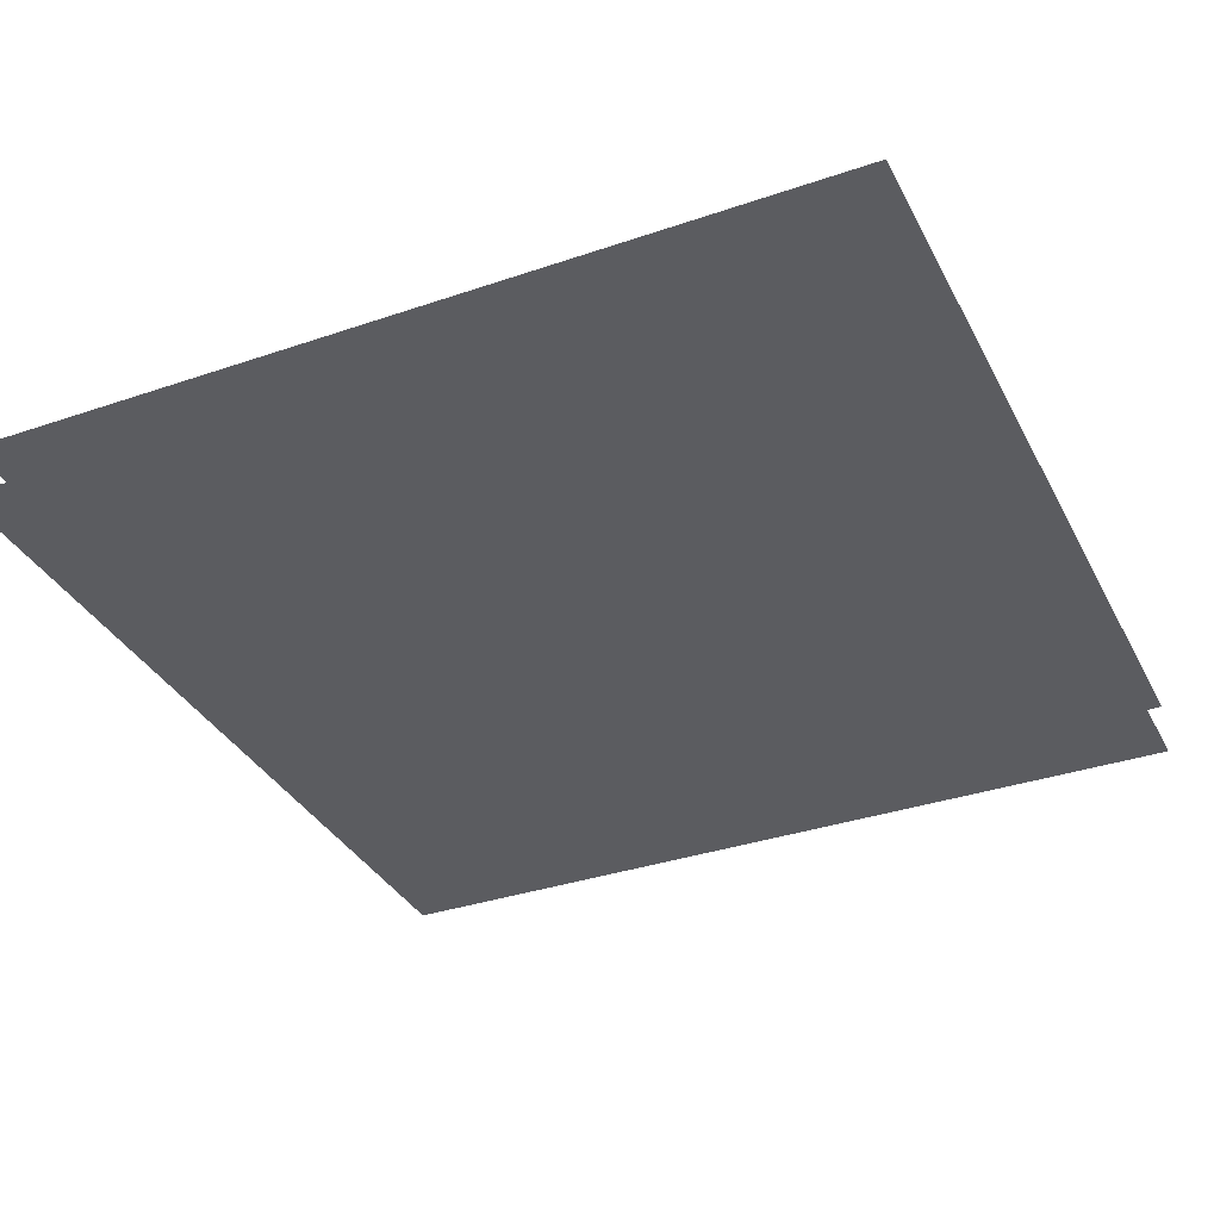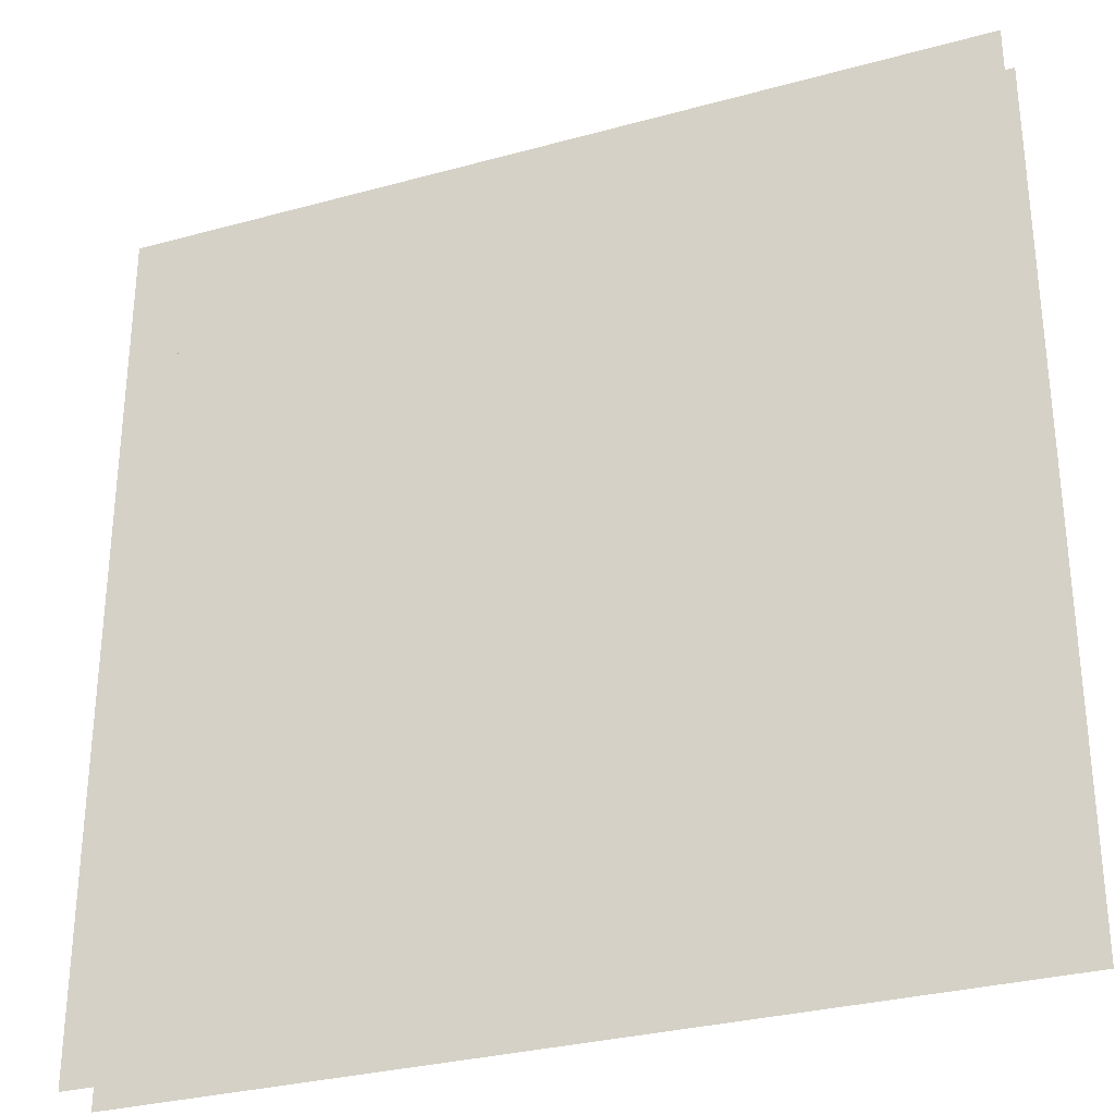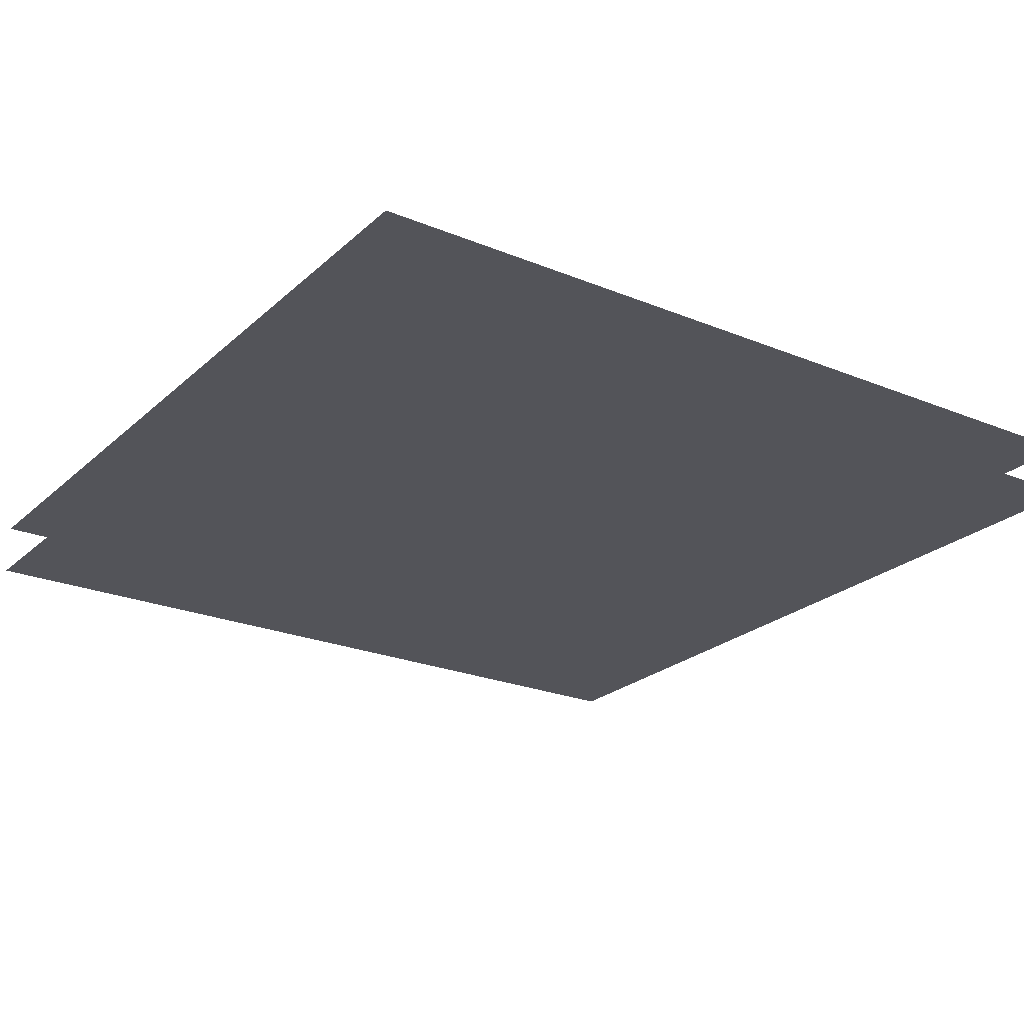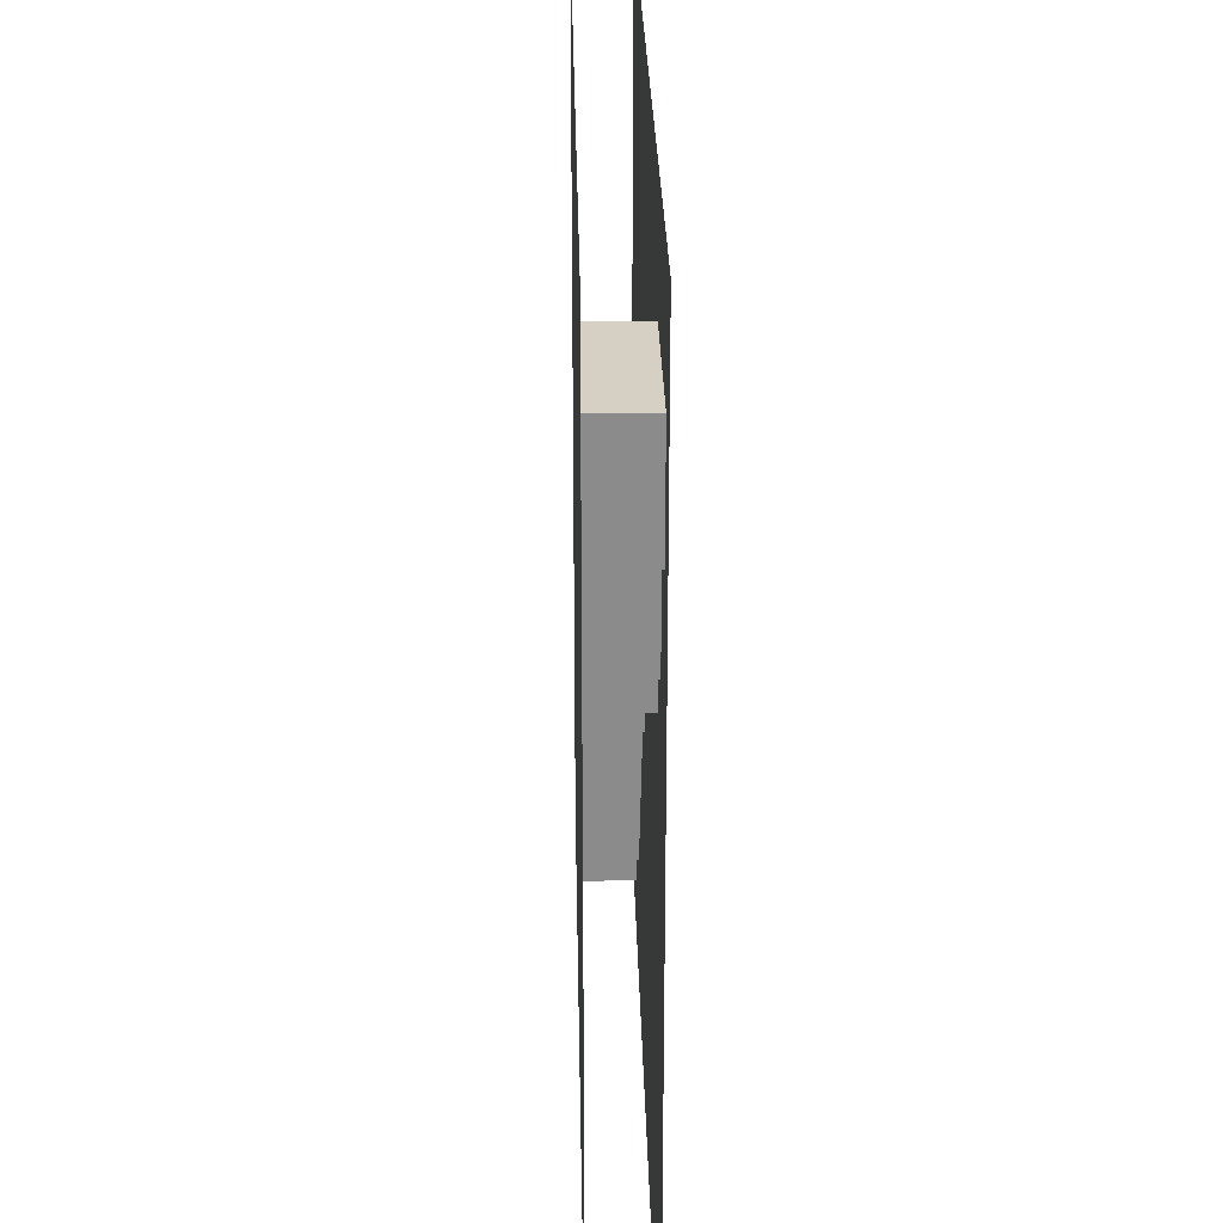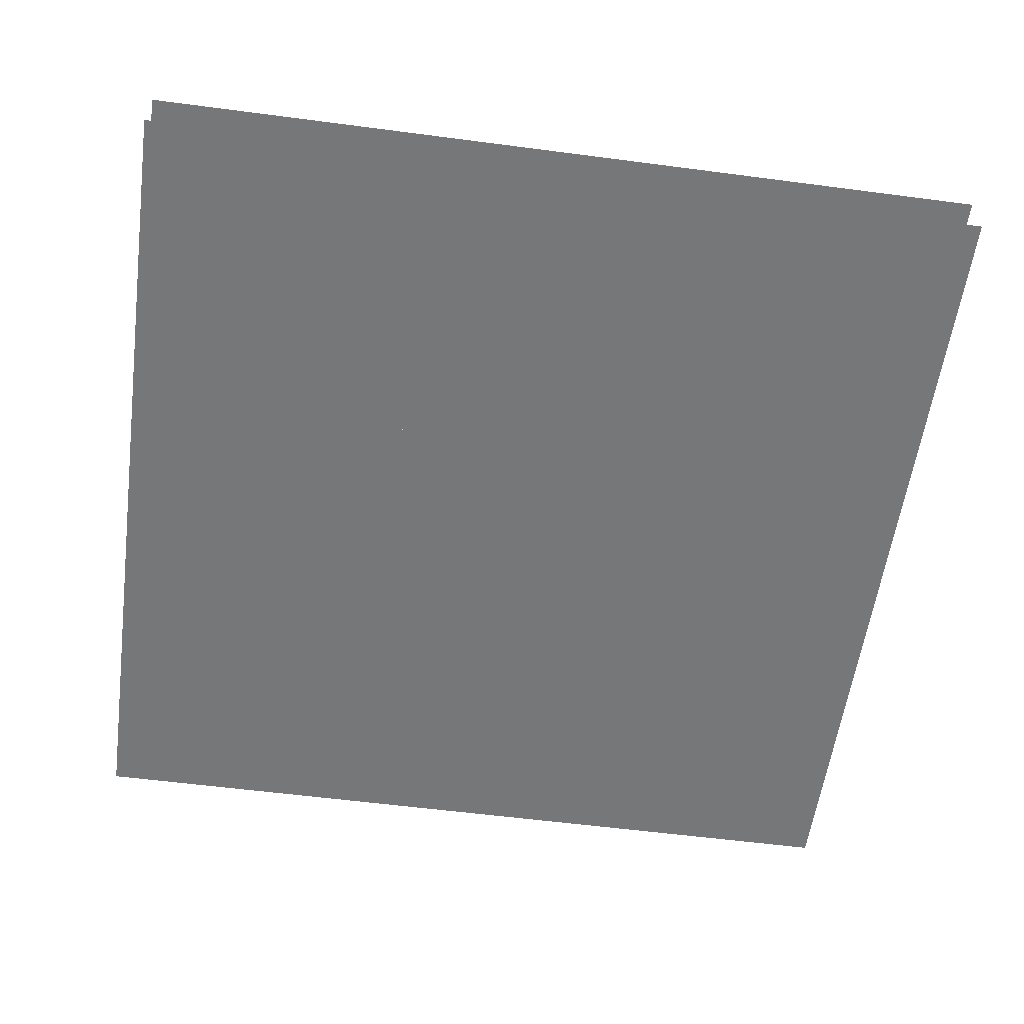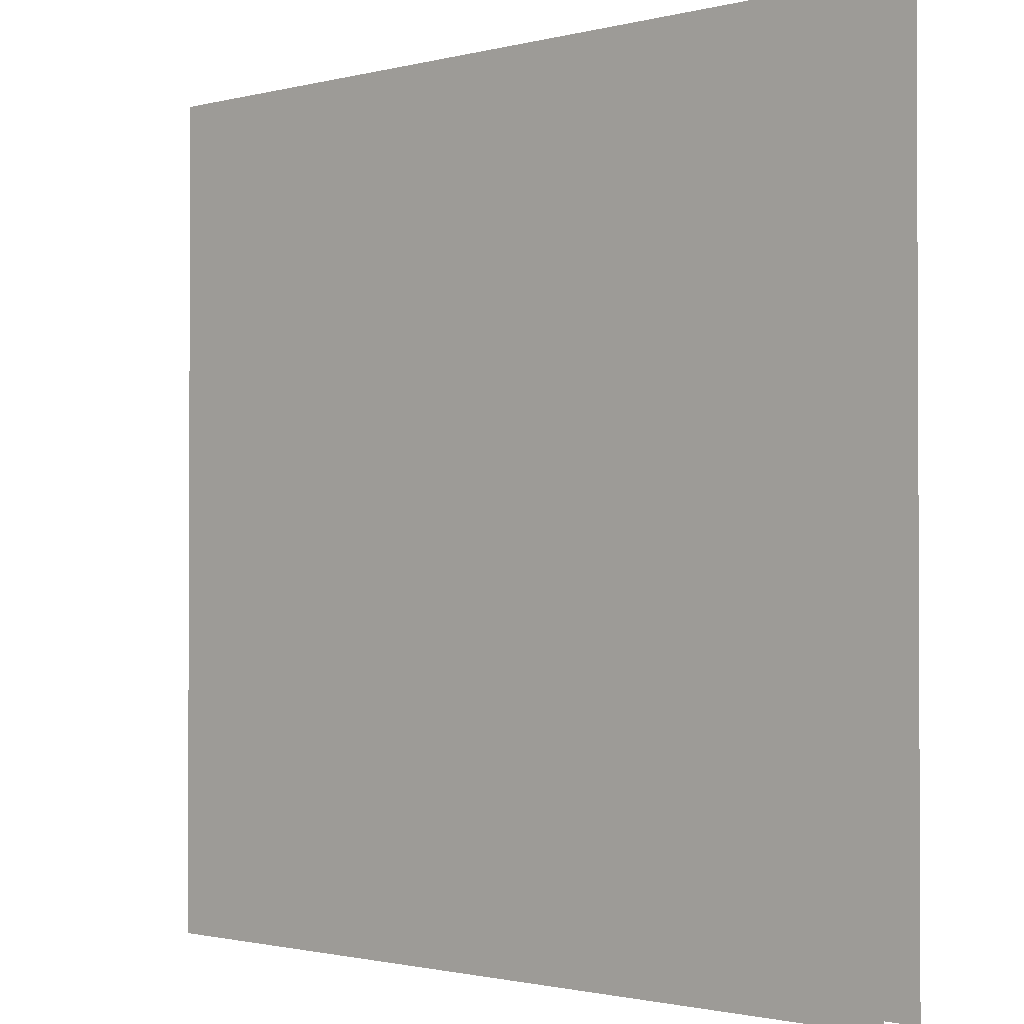
<metadata>
{"format":"obj","ext":"obj","renderer":"f3d","projection":"perspective","resolution":1024,"background":"white","views":[{"elev":-34.9,"azim":-155.5,"up":"+Z"},{"elev":-30.5,"azim":-158.3,"up":"+Y"},{"elev":-23.7,"azim":145.5,"up":"+Z"},{"elev":26.2,"azim":88.9,"up":"+Y"},{"elev":-57.1,"azim":-7.8,"up":"+Z"},{"elev":-1.4,"azim":42.3,"up":"+Y"}]}
</metadata>
<code>
v 1 1 0.4688
v 1 0 0.4688
v 0 0 0.4688
v 0 1 0.4688
v 0 1 0.5312
v 0 0 0.5312
v 1 0 0.5312
v 1 1 0.5312
v 0.75 0.875 0.4688
v 0.75 0.875 0.5312
v 0.9375 0.875 0.5312
v 0.9375 0.875 0.4688
v 0.75 0.5625 0.4688
v 0.75 0.5625 0.5312
v 0.9375 0.75 0.5312
v 0.9375 0.75 0.4688
v 0.625 0.8125 0.4688
v 0.625 0.8125 0.5312
v 0.75 0.8125 0.5312
v 0.75 0.8125 0.4688
v 0.625 0.625 0.4688
v 0.625 0.625 0.5312
v 0.875 0.75 0.5312
v 0.875 0.75 0.4688
v 0.875 0.625 0.5312
v 0.875 0.625 0.4688
v 0.6875 0.625 0.5312
v 0.6875 0.625 0.4688
v 0.5625 0.625 0.4688
v 0.5625 0.625 0.5312
v 0.5625 0.5625 0.4688
v 0.5625 0.5625 0.5312
v 0.625 0.5625 0.5312
v 0.625 0.5625 0.4688
v 0.8125 0.5625 0.4688
v 0.8125 0.5625 0.5312
v 0.6875 0.5625 0.5312
v 0.6875 0.5625 0.4688
v 0.8125 0.625 0.5312
v 0.8125 0.625 0.4688
v 0.5 0.5625 0.4688
v 0.5 0.5625 0.5312
v 0.5 0.5 0.4688
v 0.5 0.5 0.5312
v 0.5625 0.5 0.5312
v 0.5625 0.5 0.4688
v 0.625 0.5 0.4688
v 0.625 0.5 0.5312
v 0.4375 0.5 0.4688
v 0.4375 0.5 0.5312
v 0.4375 0.4375 0.4688
v 0.4375 0.4375 0.5312
v 0.5 0.4375 0.5312
v 0.5 0.4375 0.4688
v 0.5625 0.4375 0.4688
v 0.5625 0.4375 0.5312
v 0.375 0.4375 0.4688
v 0.375 0.4375 0.5312
v 0.375 0.375 0.4688
v 0.375 0.375 0.5312
v 0.4375 0.375 0.5312
v 0.4375 0.375 0.4688
v 0.5 0.375 0.4688
v 0.5 0.375 0.5312
v 0.3125 0.375 0.4688
v 0.3125 0.375 0.5312
v 0.3125 0.3125 0.4688
v 0.3125 0.3125 0.5312
v 0.375 0.3125 0.5312
v 0.375 0.3125 0.4688
v 0.4375 0.3125 0.4688
v 0.4375 0.3125 0.5312
v 0.1875 0.3125 0.4688
v 0.1875 0.3125 0.5312
v 0.1875 0.0625 0.4688
v 0.1875 0.0625 0.5312
v 0.375 0.1875 0.5312
v 0.375 0.1875 0.4688
v 0.125 0.25 0.4688
v 0.125 0.25 0.5312
v 0.1875 0.25 0.5312
v 0.1875 0.25 0.4688
v 0.125 0.125 0.4688
v 0.125 0.125 0.5312
v 0.3125 0.1875 0.5312
v 0.3125 0.1875 0.4688
v 0.3125 0.125 0.4688
v 0.3125 0.125 0.5312
v 0.25 0.0625 0.4688
v 0.25 0.0625 0.5312
v 0.25 0.125 0.5312
v 0.25 0.125 0.4688
f 1 2 3 4
f 5 6 7 8
f 9 10 11 12
f 9 13 14 10
f 11 15 16 12
f 17 18 19 20
f 17 21 22 18
f 23 24 16 15
f 23 25 26 24
f 27 28 26 25
f 29 30 22 21
f 29 31 32 30
f 33 34 35 36
f 27 37 38 28
f 39 36 35 40
f 41 42 32 31
f 41 43 44 42
f 45 46 47 48
f 33 48 47 34
f 49 50 44 43
f 49 51 52 50
f 53 54 55 56
f 45 56 55 46
f 57 58 52 51
f 57 59 60 58
f 61 62 63 64
f 53 64 63 54
f 65 66 60 59
f 65 67 68 66
f 69 70 71 72
f 61 72 71 62
f 73 74 68 67
f 73 75 76 74
f 69 77 78 70
f 79 80 81 82
f 79 83 84 80
f 85 86 78 77
f 84 83 87 88
f 85 88 87 86
f 76 75 89 90
f 91 90 89 92

</code>
